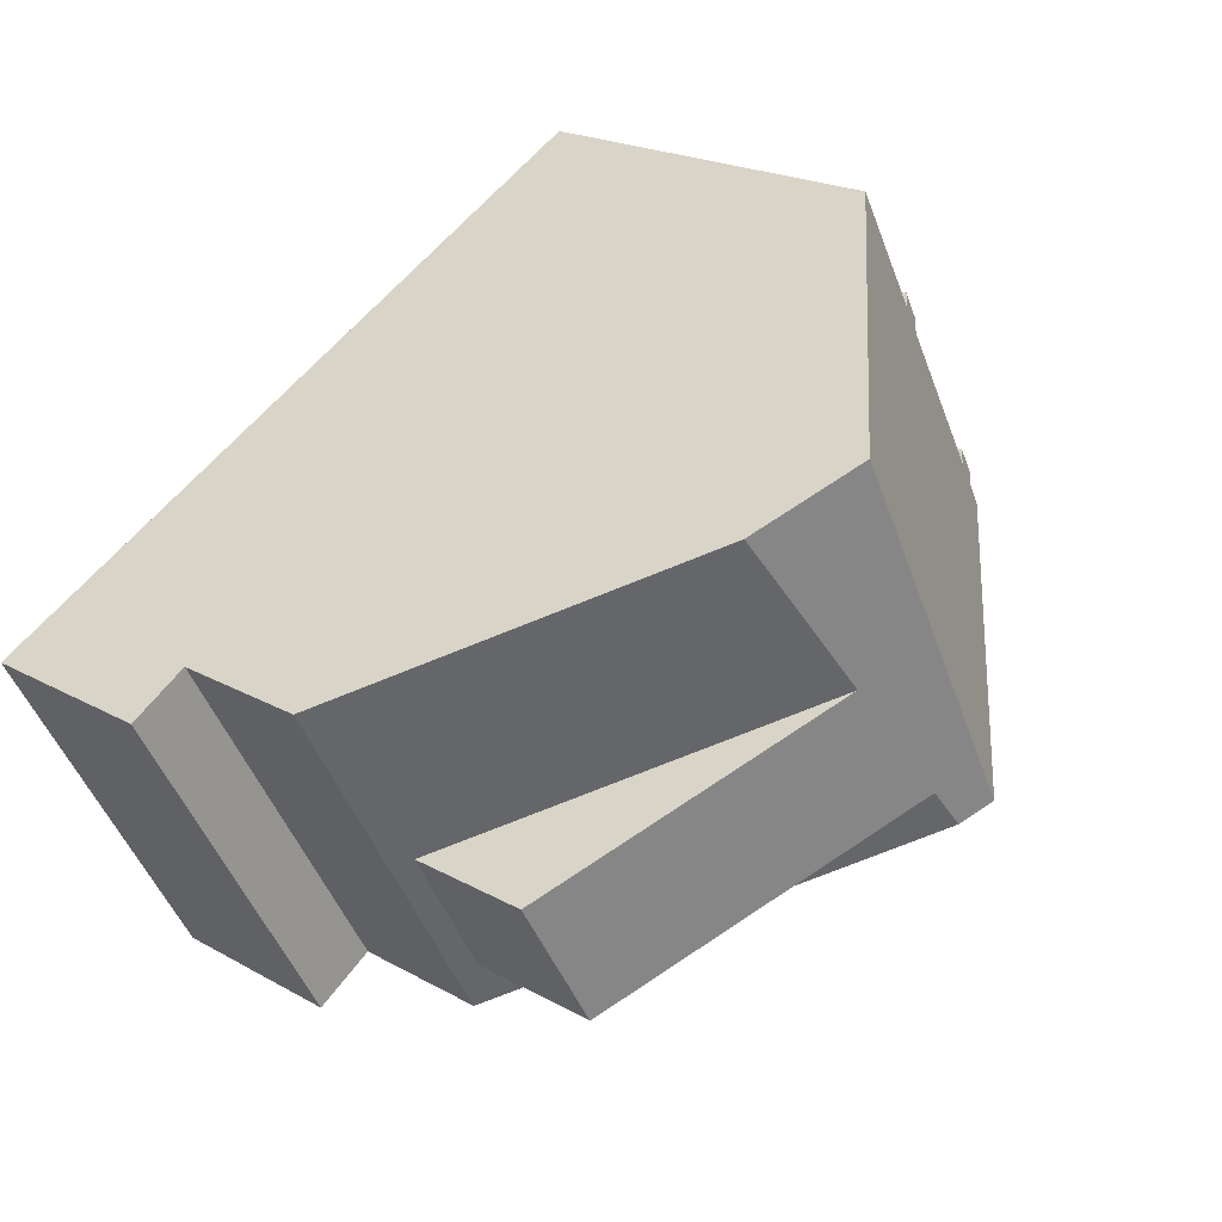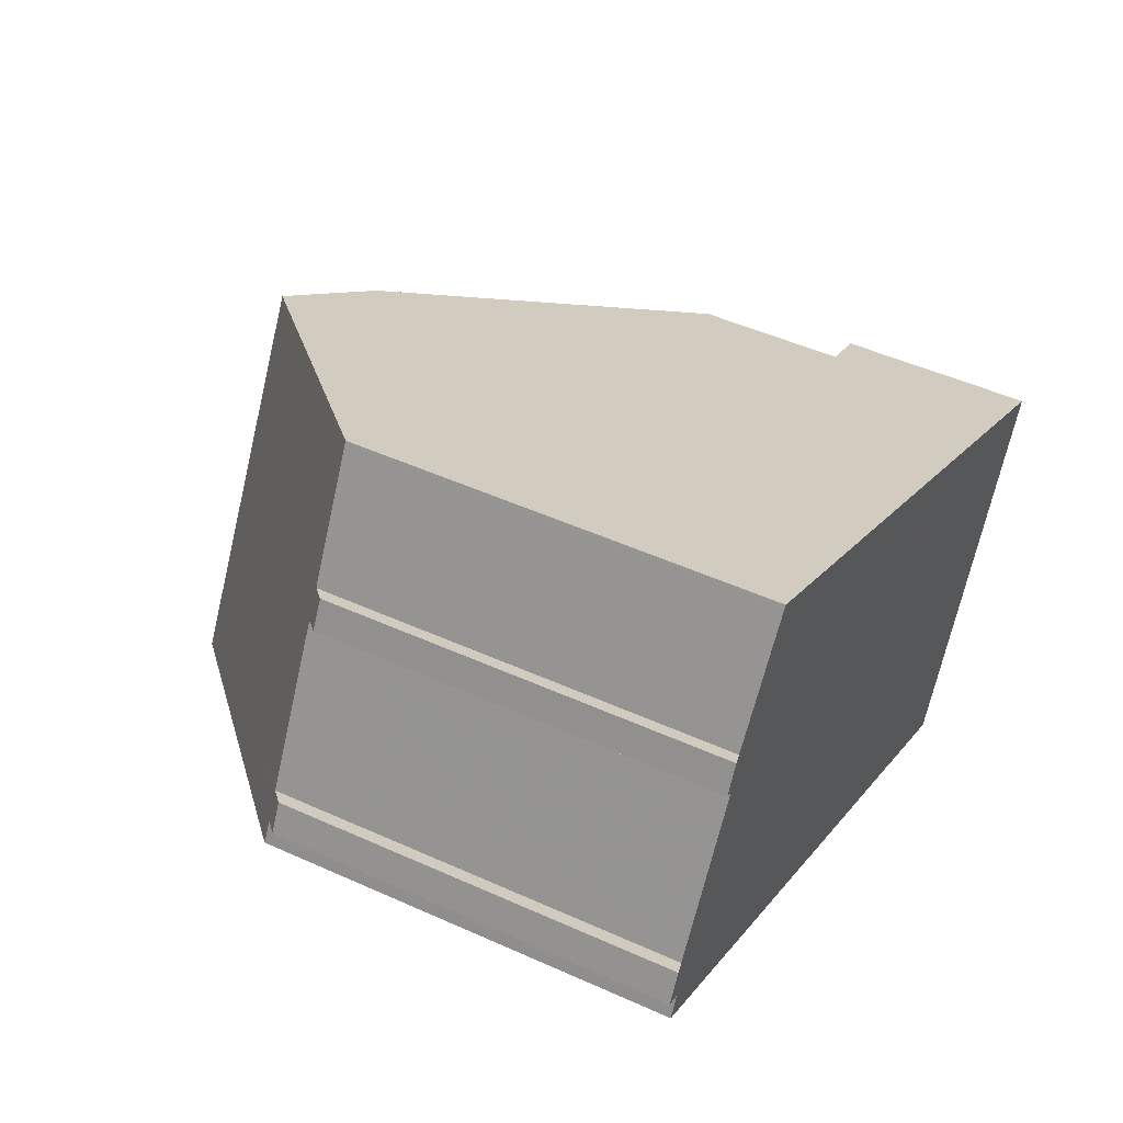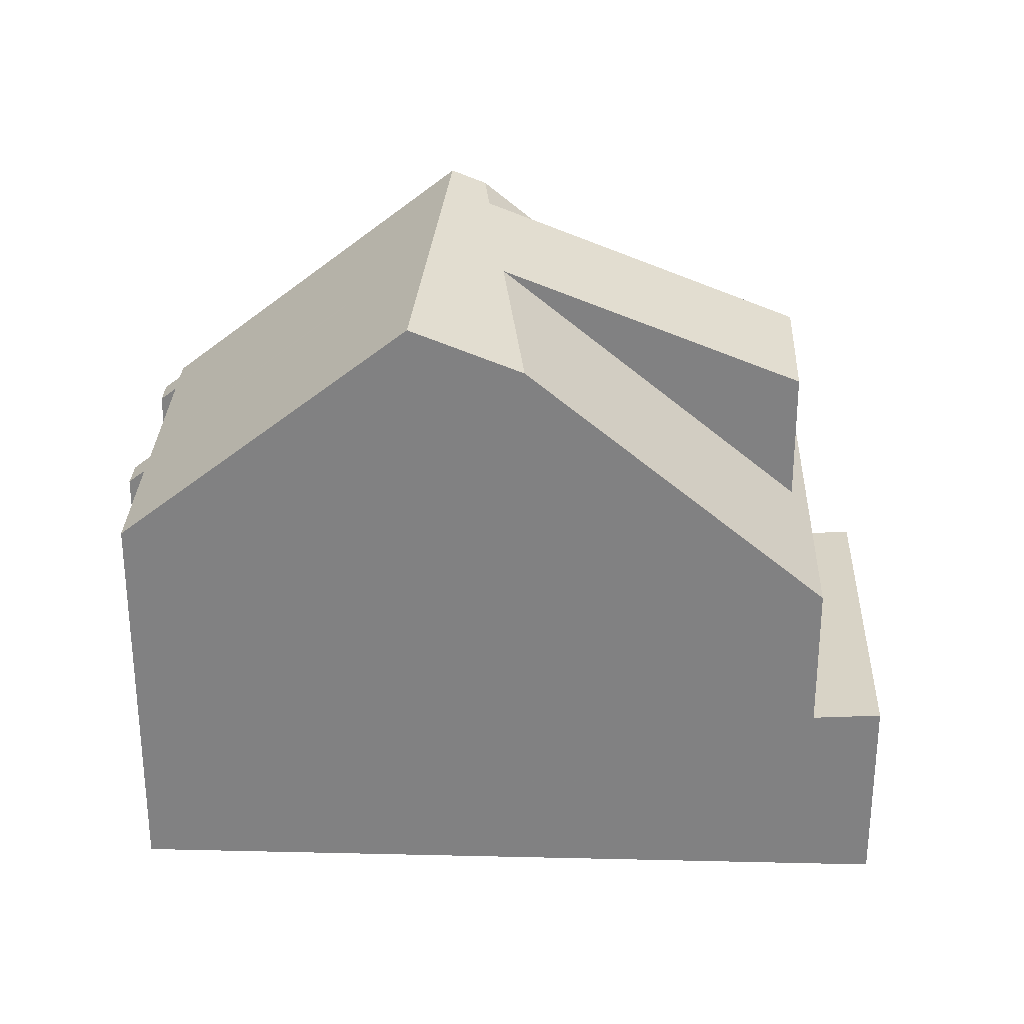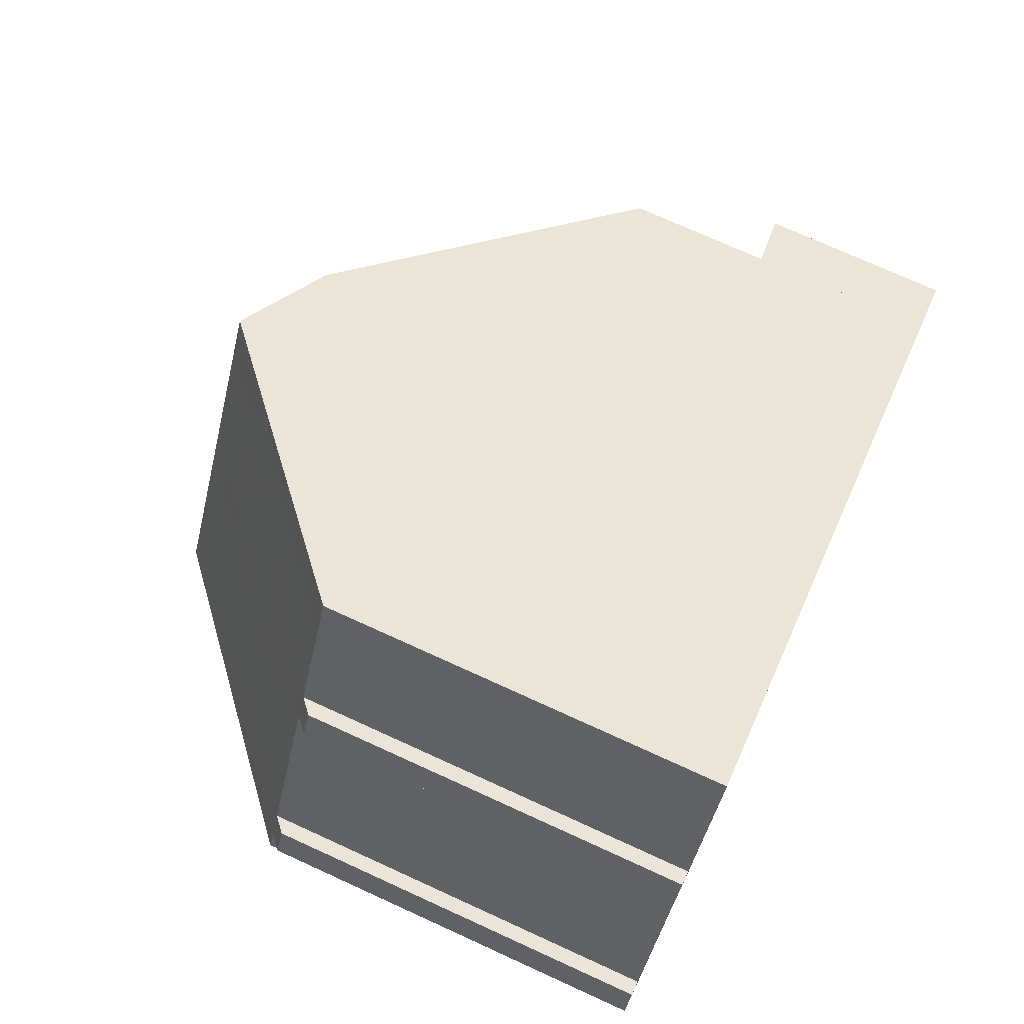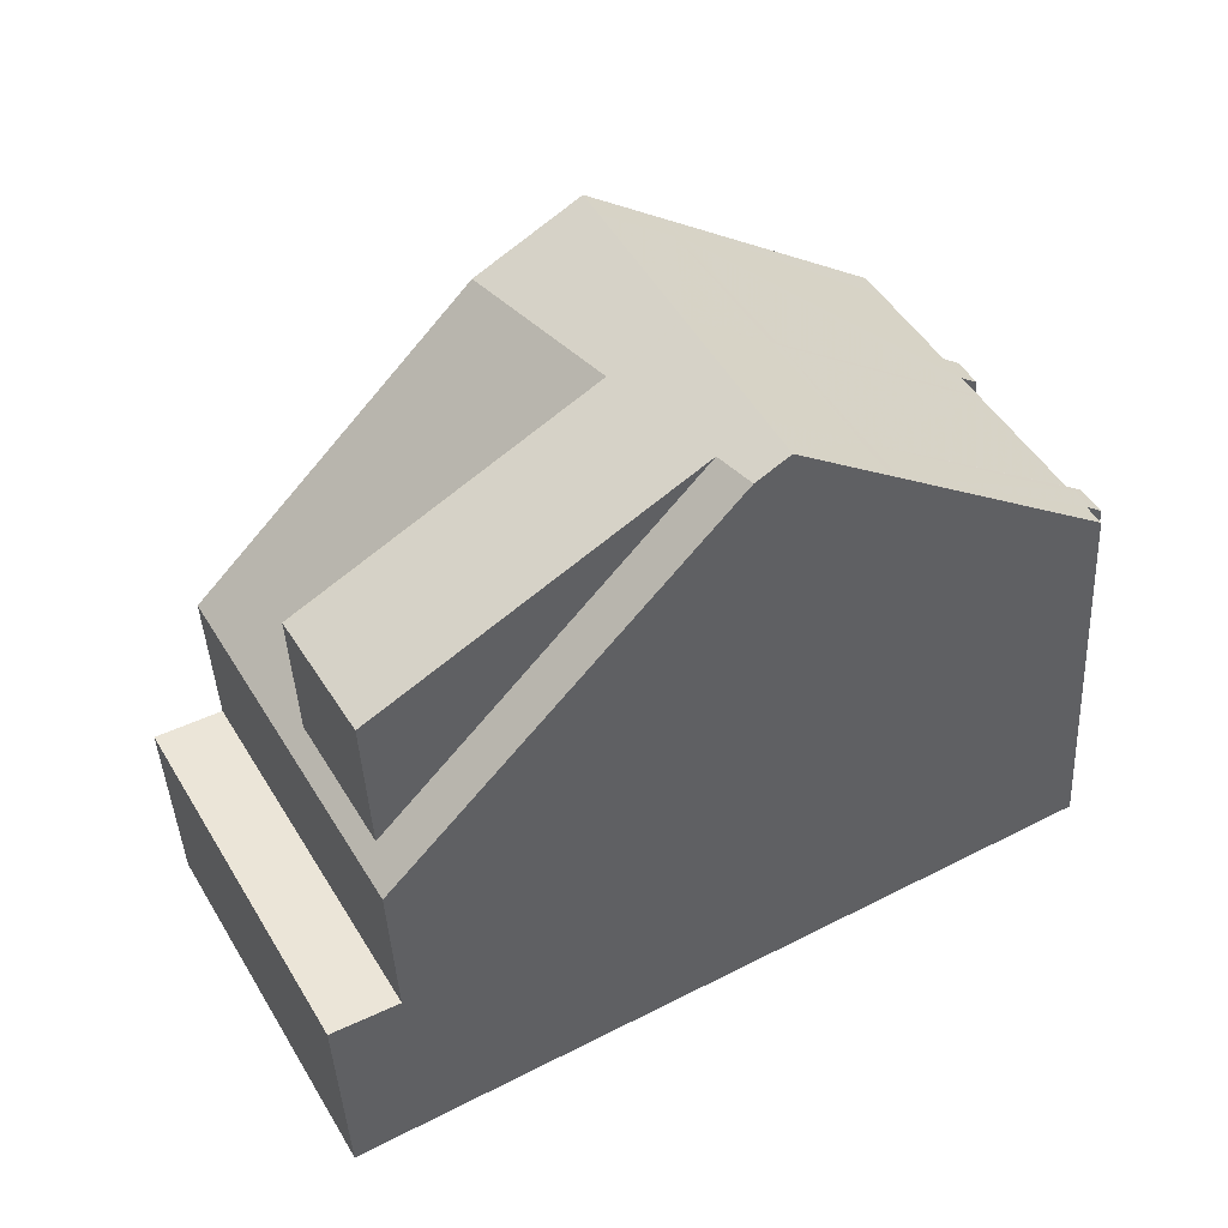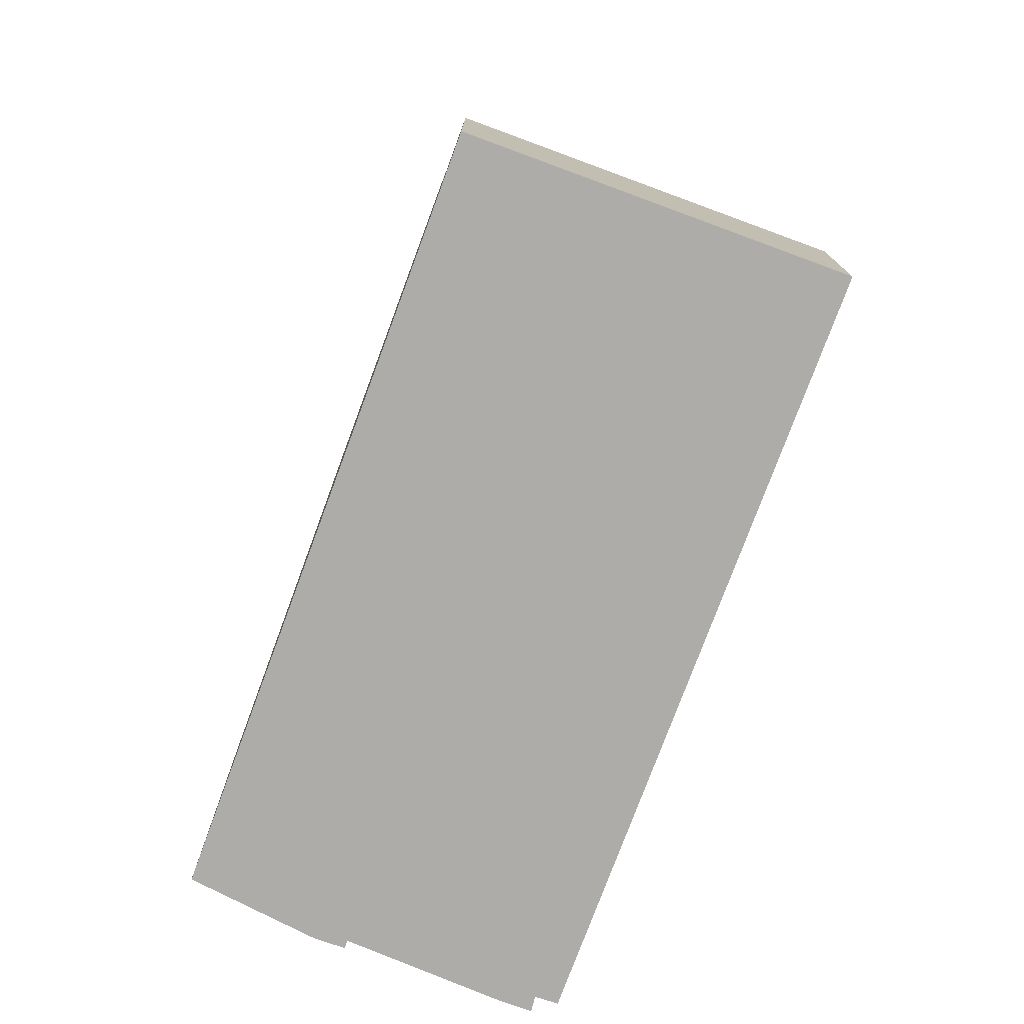
<metadata>
{"format":"obj","ext":"obj","renderer":"f3d","projection":"perspective","resolution":1024,"background":"white","views":[{"elev":20.7,"azim":-44.7,"up":"+Y"},{"elev":48.2,"azim":116.9,"up":"+Y"},{"elev":29.2,"azim":-149.1,"up":"+Z"},{"elev":73.8,"azim":114.5,"up":"+Y"},{"elev":-42.6,"azim":2.9,"up":"+Y"},{"elev":-76.7,"azim":-81.4,"up":"+Z"}]}
</metadata>
<code>
v -1564 -2349 5.876
v -1563 -2351 5.868
v -1562 -2350 5.671
v -1562 -2351 5.679
v -1562 -2351 5.876
v -1561 -2353 5.871
v -1561 -2353 5.675
v -1561 -2353 5.677
v -1561 -2353 5.862
v -1561 -2354 5.872
v -1574 -2354 2.875
v -1571 -2359 2.885
v -1567 -2351 9.272
v -1565 -2356 9.508
v -1565 -2356 9.508
v -1567 -2351 9.272
v -1565 -2356 9.302
v -1569 -2352 8.622
v -1567 -2354 8.965
v -1566 -2356 9.22
v -1569 -2352 8.622
v -1565 -2356 9.302
v -1570 -2359 4.991
v -1573 -2354 4.971
v -1574 -2354 2.875
v -1570 -2359 2.819
v -1573 -2354 2.81
v -1569 -2352 8.622
v -1569 -2352 8.622
v -1573 -2354 4.971
v -1568 -2351 9.146
v -1573 -2354 2.81
v -1570 -2359 5.206
v -1573 -2354 5.198
v -1573 -2354 5.198
v -1571 -2356 7.166
v -1571 -2356 5.202
v -1570 -2358 7.3
v -1570 -2358 5.205
v -1561 -2353 5.835
v -1561 -2353 5.836
v -1562 -2351 5.84
v -1563 -2351 5.84
v -1571 -2356 7.169
v -1567 -2354 8.971
v -1571 -2356 5.202
v -1571 -2356 4.981
v -1566 -2354 9.393
v -1571 -2356 2.815
v -1566 -2354 9.393
v -1562 -2351 5.875
v -1571 -2356 7.169
v -1571 -2356 5.202
v -1572 -2357 2.88
v -1571 -2356 4.981
v -1570 -2359 4.991
v -1573 -2354 4.971
v -1573 -2354 4.971
v -1573 -2354 2.81
v -1571 -2356 2.815
v -1570 -2359 2.819
v -1573 -2354 2.81
v -1572 -2357 2.827
v -1573 -2354 2.822
v -1570 -2359 2.831
v -1573 -2354 2.822
v -1571 -2356 7.166
v -1571 -2356 5.202
v -1571 -2356 4.981
v -1571 -2356 2.815
v -1572 -2356 2.826
v -1572 -2357 2.88
v -1567 -2354 8.965
v -1567 -2354 8.965
v -1571 -2356 4.981
v -1566 -2353 9.391
v -1571 -2356 2.815
v -1562 -2351 5.875
v -1566 -2353 9.391
v -1571 -2356 7.166
v -1571 -2356 5.202
v -1570 -2359 2.819
v -1570 -2359 2.831
v -1571 -2359 2.885
v -1565 -2356 9.302
v -1565 -2356 9.302
v -1570 -2359 5.206
v -1570 -2359 4.991
v -1565 -2356 9.508
v -1570 -2359 2.819
v -1570 -2359 4.991
v -1561 -2354 5.872
v -1565 -2356 9.508
v -1573 -2354 4.971
v -1572 -2354 5.198
v -1573 -2354 2.81
v -1574 -2354 2.875
v -1573 -2354 2.822
v -1569 -2352 8.628
v -1569 -2352 8.628
v -1573 -2354 4.971
v -1567 -2351 9.274
v -1573 -2354 2.81
v -1567 -2351 9.274
v -1564 -2349 5.875
v -1565 -2353 8.435
v -1565 -2353 8.435
v -1564 -2355 8.431
v -1564 -2355 8.431
v -1566 -2350 8.44
v -1566 -2350 8.44
v -1567 -2351 9.292
v -1566 -2351 8.439
v -1573 -2354 4.973
v -1572 -2354 5.199
v -1573 -2354 2.811
v -1573 -2355 2.876
v -1573 -2354 2.822
v -1567 -2351 9.292
v -1569 -2352 8.679
v -1569 -2352 8.679
v -1573 -2354 4.973
v -1573 -2354 2.811
v -1563 -2349 5.874
v -1566 -2351 8.347
v -1566 -2350 8.348
v -1565 -2353 8.343
v -1565 -2353 8.344
v -1564 -2355 8.339
v -1564 -2355 8.339
v -1566 -2350 8.348
v -1562 -2351 5.798
v -1563 -2350 5.799
v -1561 -2353 5.794
v -1561 -2353 5.794
v -1564 -2355 8.34
v -1564 -2355 8.432
v -1570 -2358 2.818
v -1570 -2358 2.83
v -1571 -2359 2.884
v -1570 -2358 7.3
v -1570 -2358 5.205
v -1565 -2355 9.48
v -1565 -2355 9.48
v -1561 -2353 5.794
v -1561 -2353 5.836
v -1566 -2356 9.22
v -1570 -2358 7.3
v -1566 -2356 9.22
v -1570 -2358 5.205
v -1570 -2358 4.989
v -1570 -2358 2.818
v -1570 -2358 4.989
v -1561 -2353 5.675
v -1564 -2355 8.431
v -1564 -2355 8.339
v -1570 -2359 2.819
v -1571 -2359 2.885
v -1570 -2359 2.831
v -1565 -2356 9.507
v -1565 -2356 9.507
v -1565 -2356 9.298
v -1565 -2356 9.298
v -1570 -2359 5.206
v -1570 -2359 4.991
v -1570 -2359 2.819
v -1570 -2359 4.991
v -1561 -2354 5.871
v -1564 -2349 5.875
v -1564 -2349 5.876
v -1564 -2349 0
v -1564 -2349 8.882e-16
v -1563 -2351 5.84
v -1563 -2351 5.868
v -1563 -2351 0
v -1563 -2351 0
v -1562 -2351 5.679
v -1562 -2350 5.671
v -1562 -2350 -8.882e-16
v -1562 -2351 0
v -1562 -2351 5.798
v -1562 -2351 5.679
v -1562 -2351 0
v -1562 -2351 0
v -1562 -2351 5.875
v -1562 -2351 5.876
v -1562 -2351 0
v -1562 -2351 0
v -1561 -2353 5.836
v -1561 -2353 5.871
v -1561 -2353 0
v -1561 -2353 0
v -1561 -2353 5.675
v -1561 -2353 5.675
v -1561 -2353 0
v -1561 -2353 8.882e-16
v -1561 -2353 5.794
v -1561 -2353 5.677
v -1561 -2353 0
v -1561 -2353 8.882e-16
v -1561 -2354 5.871
v -1561 -2353 5.862
v -1561 -2353 8.882e-16
v -1561 -2354 0
v -1564 -2355 8.339
v -1561 -2354 5.872
v -1561 -2354 8.882e-16
v -1564 -2355 0
v -1573 -2354 2.822
v -1574 -2354 2.875
v -1574 -2354 -4.441e-16
v -1573 -2354 -4.441e-16
v -1571 -2359 2.885
v -1571 -2359 2.885
v -1571 -2359 4.441e-16
v -1571 -2359 0
v -1566 -2350 8.44
v -1567 -2351 9.272
v -1567 -2351 0
v -1566 -2350 0
v -1565 -2356 9.302
v -1565 -2356 9.508
v -1565 -2356 0
v -1565 -2356 0
v -1570 -2359 5.206
v -1565 -2356 9.302
v -1565 -2356 0
v -1570 -2359 0
v -1568 -2351 9.146
v -1569 -2352 8.622
v -1569 -2352 0
v -1568 -2351 0
v -1574 -2354 2.875
v -1574 -2354 2.875
v -1574 -2354 0
v -1574 -2354 -4.441e-16
v -1567 -2351 9.272
v -1568 -2351 9.146
v -1568 -2351 0
v -1567 -2351 0
v -1570 -2359 4.991
v -1570 -2359 5.206
v -1570 -2359 0
v -1570 -2359 -8.882e-16
v -1569 -2352 8.622
v -1573 -2354 5.198
v -1573 -2354 0
v -1569 -2352 0
v -1561 -2353 5.862
v -1561 -2353 5.835
v -1561 -2353 0
v -1561 -2353 8.882e-16
v -1561 -2353 5.794
v -1561 -2353 5.836
v -1561 -2353 0
v -1561 -2353 0
v -1562 -2351 5.876
v -1562 -2351 5.84
v -1562 -2351 0
v -1562 -2351 0
v -1563 -2350 5.799
v -1563 -2351 5.84
v -1563 -2351 0
v -1563 -2350 0
v -1561 -2353 5.871
v -1562 -2351 5.875
v -1562 -2351 -8.882e-16
v -1561 -2353 0
v -1572 -2357 2.88
v -1572 -2357 2.88
v -1572 -2357 4.441e-16
v -1572 -2357 0
v -1573 -2354 5.198
v -1573 -2354 4.971
v -1573 -2354 0
v -1573 -2354 0
v -1570 -2359 2.831
v -1570 -2359 2.819
v -1570 -2359 0
v -1570 -2359 4.441e-16
v -1571 -2359 2.885
v -1570 -2359 2.831
v -1570 -2359 4.441e-16
v -1571 -2359 4.441e-16
v -1573 -2354 2.81
v -1573 -2354 2.822
v -1573 -2354 -4.441e-16
v -1573 -2354 0
v -1573 -2355 2.876
v -1572 -2357 2.88
v -1572 -2357 0
v -1573 -2355 0
v -1562 -2351 5.875
v -1562 -2351 5.875
v -1562 -2351 0
v -1562 -2351 -8.882e-16
v -1571 -2359 2.885
v -1571 -2359 2.885
v -1571 -2359 0
v -1571 -2359 0
v -1561 -2354 5.872
v -1561 -2354 5.872
v -1561 -2354 0
v -1561 -2354 8.882e-16
v -1574 -2354 2.875
v -1574 -2354 2.875
v -1574 -2354 0
v -1574 -2354 0
v -1563 -2349 5.874
v -1564 -2349 5.875
v -1564 -2349 8.882e-16
v -1563 -2349 0
v -1565 -2356 9.508
v -1564 -2355 8.431
v -1564 -2355 0
v -1565 -2356 0
v -1566 -2350 8.348
v -1566 -2350 8.44
v -1566 -2350 0
v -1566 -2350 1.776e-15
v -1574 -2354 2.875
v -1573 -2355 2.876
v -1573 -2355 0
v -1574 -2354 0
v -1563 -2351 5.868
v -1563 -2349 5.874
v -1563 -2349 0
v -1563 -2351 0
v -1564 -2355 8.431
v -1564 -2355 8.339
v -1564 -2355 0
v -1564 -2355 0
v -1564 -2349 5.876
v -1566 -2350 8.348
v -1566 -2350 1.776e-15
v -1564 -2349 0
v -1562 -2351 5.84
v -1562 -2351 5.798
v -1562 -2351 0
v -1562 -2351 0
v -1562 -2350 5.671
v -1563 -2350 5.799
v -1563 -2350 0
v -1562 -2350 -8.882e-16
v -1561 -2353 5.835
v -1561 -2353 5.794
v -1561 -2353 8.882e-16
v -1561 -2353 0
v -1561 -2353 5.675
v -1561 -2353 5.794
v -1561 -2353 0
v -1561 -2353 0
v -1572 -2357 2.88
v -1571 -2359 2.884
v -1571 -2359 4.441e-16
v -1572 -2357 4.441e-16
v -1561 -2353 5.677
v -1561 -2353 5.675
v -1561 -2353 8.882e-16
v -1561 -2353 0
v -1571 -2359 2.884
v -1571 -2359 2.885
v -1571 -2359 0
v -1571 -2359 4.441e-16
v -1561 -2354 5.872
v -1561 -2354 5.871
v -1561 -2354 0
v -1561 -2354 0
v -1574 -2354 0
v -1564 -2349 0
v -1563 -2351 0
v -1562 -2350 0
v -1562 -2351 0
v -1562 -2351 0
v -1561 -2353 0
v -1561 -2353 0
v -1561 -2353 0
v -1561 -2353 0
v -1561 -2354 0
v -1571 -2359 0
f 145 135 7 154
f 35 18 29 34
f 80 52 53 81
f 28 21 31
f 32 27 24 30
f 139 63 60 138
f 66 62 59 64
f 148 44 45 147
f 147 45 48 143
f 152 49 47 151
f 36 19 37
f 38 20 39
f 133 3 4 132
f 136 127 51 6 41 146
f 121 74 68 115
f 119 76 73 120
f 122 75 77 123
f 125 124 2 43 42 5 78 128
f 116 70 71 118
f 153 55 46 150
f 57 35 34 58
f 115 68 69 114
f 118 71 72 117
f 140 54 63 139
f 64 25 11 66
f 68 46 55 69
f 71 63 54 72
f 73 45 44 67
f 76 48 45 73
f 75 47 49 77
f 128 78 51 127
f 70 60 63 71
f 83 65 12 84
f 86 17 33 87
f 89 15 22 85
f 88 23 26 90
f 130 92 10 129
f 87 33 56 91
f 82 61 65 83
f 94 58 34 95
f 97 25 64 98
f 95 34 29 100
f 99 28 31 16 102
f 103 32 30 101
f 131 1 105 126
f 98 64 59 96
f 106 50 79 107
f 108 14 93 109
f 110 104 13 111
f 144 50 106 137
f 113 107 79 112
f 112 104 110 113
f 114 94 95 115
f 117 97 98 118
f 115 95 100 121
f 120 99 102 119
f 123 103 101 122
f 126 105 124 125
f 118 98 96 116
f 125 113 110 126
f 127 106 107 128
f 129 108 109 130
f 126 110 111 131
f 137 106 127 136
f 128 107 113 125
f 132 42 43 133
f 146 41 135 145
f 156 130 109 155
f 159 83 84 158
f 142 53 52 141
f 155 109 93 161
f 145 134 40 146
f 163 86 87 164
f 160 89 85 162
f 165 88 90 166
f 168 92 130 156
f 164 87 91 167
f 154 8 134 145
f 157 82 83 159
f 155 137 136 156
f 158 140 139 159
f 161 144 137 155
f 164 150 149 163
f 162 147 143 160
f 166 152 151 165
f 156 136 146 40 9 168
f 167 153 150 164
f 159 139 138 157
f 170 171 172 169
f 174 175 176 173
f 178 179 180 177
f 182 183 184 181
f 186 187 188 185
f 190 191 192 189
f 194 195 196 193
f 198 199 200 197
f 202 203 204 201
f 206 207 208 205
f 210 211 212 209
f 214 215 216 213
f 218 219 220 217
f 222 223 224 221
f 226 227 228 225
f 230 231 232 229
f 234 235 236 233
f 238 239 240 237
f 242 243 244 241
f 246 247 248 245
f 250 251 252 249
f 254 255 256 253
f 258 259 260 257
f 262 263 264 261
f 266 267 268 265
f 270 271 272 269
f 274 275 276 273
f 278 279 280 277
f 282 283 284 281
f 286 287 288 285
f 290 291 292 289
f 294 295 296 293
f 298 299 300 297
f 302 303 304 301
f 306 307 308 305
f 310 311 312 309
f 314 315 316 313
f 318 319 320 317
f 322 323 324 321
f 326 327 328 325
f 330 331 332 329
f 334 335 336 333
f 338 339 340 337
f 342 343 344 341
f 346 347 348 345
f 350 351 352 349
f 354 355 356 353
f 358 359 360 357
f 362 363 364 361
f 366 367 368 365
f 370 371 372 373 374 375 376 377 378 379 380 369

</code>
